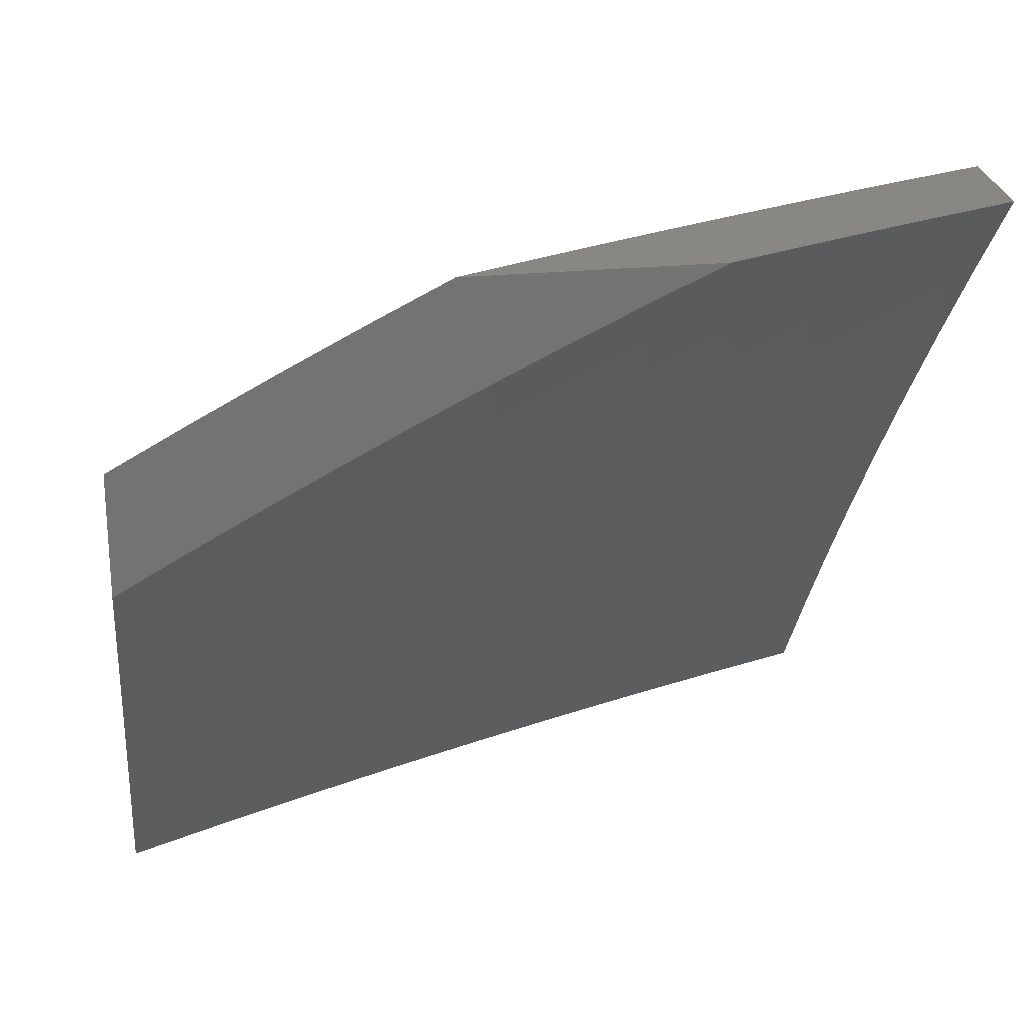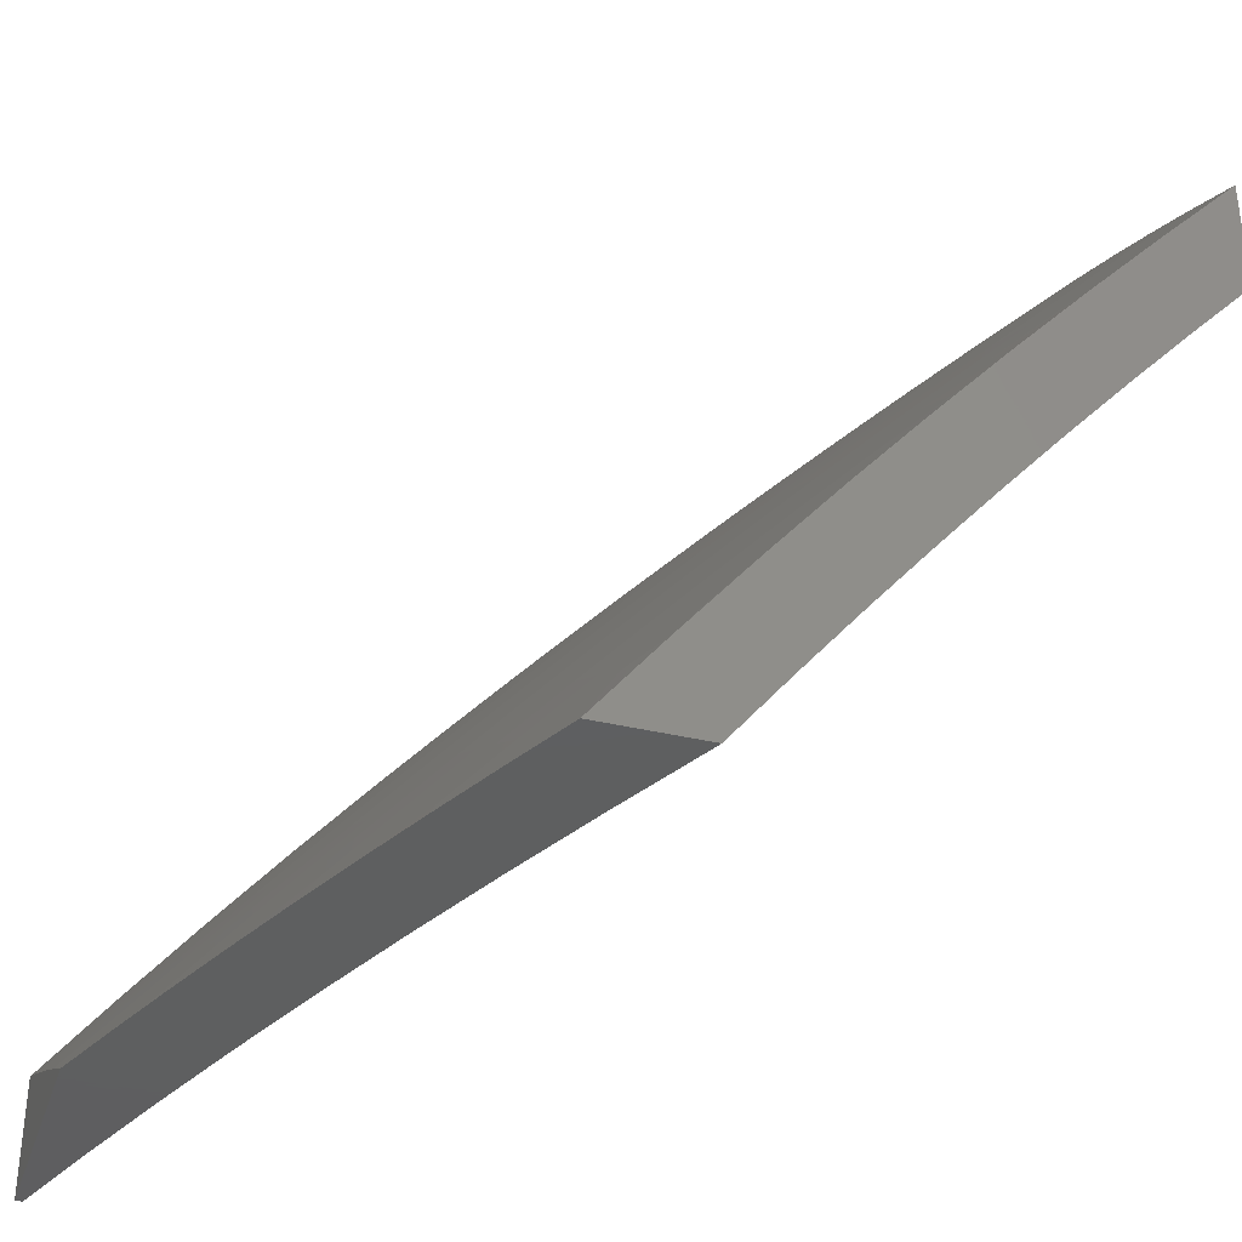
<metadata>
{"format":"stl","ext":"stl","renderer":"f3d","projection":"perspective","resolution":1024,"background":"white","views":[{"elev":24.9,"azim":171.1,"up":"+Y"},{"elev":-36.9,"azim":72.8,"up":"+Y"}]}
</metadata>
<code>
# stl→obj: 403 verts, 802 faces
v 3.878 6 8.627
v 3.924 6.036 8.576
v 4 6 8.567
v 3.961 6.092 8.514
v 4 6.086 8.5
v 3.997 6.147 8.452
v 4 6.171 8.431
v 3.924 6.192 8.452
v 3.96 6.247 8.389
v 3.886 6.291 8.389
v 3.92 6.346 8.326
v 3.846 6.389 8.326
v 3.88 6.444 8.262
v 3.804 6.487 8.262
v 3.837 6.542 8.197
v 3.76 6.584 8.197
v 3.792 6.639 8.132
v 3.715 6.681 8.132
v 3.745 6.736 8.066
v 3.667 6.777 8.066
v 3.76 6.798 8
v 3.679 6.841 8
v 3.588 6.817 8.066
v 3.598 6.882 8
v 3.509 6.856 8.066
v 3.516 6.922 8
v 3.43 6.894 8.066
v 3.434 6.962 8
v 3.351 6.931 8.066
v 3.351 7 8
v 3.271 6.968 8.066
v 3.264 7 8.038
v 3.176 7 8.075
v 3.165 6.946 8.132
v 3.088 7 8.112
v 3.085 6.98 8.132
v 3 7 8.147
v 3.06 6.922 8.197
v 3 6.881 8.259
v 3.034 6.864 8.262
v 3.008 6.805 8.326
v 3.086 6.772 8.326
v 3 6.76 8.37
v 3.059 6.713 8.389
v 3.032 6.653 8.452
v 3.108 6.62 8.452
v 3.08 6.56 8.514
v 3.155 6.526 8.514
v 3.126 6.467 8.576
v 3.2 6.432 8.576
v 3.171 6.372 8.637
v 3.244 6.337 8.637
v 3.213 6.277 8.698
v 3.285 6.241 8.698
v 3.254 6.181 8.758
v 3.325 6.145 8.758
v 3.293 6.085 8.817
v 3.363 6.048 8.817
v 3.26 6.025 8.876
v 3.381 6 8.847
v 3.255 6 8.897
v 3.755 6 8.685
v 3.818 6.023 8.637
v 3.854 6.08 8.576
v 3.889 6.136 8.514
v 3.631 6 8.741
v 3.712 6.008 8.698
v 3.747 6.066 8.637
v 3.783 6.122 8.576
v 3.817 6.179 8.514
v 3.852 6.235 8.452
v 3.506 6 8.795
v 3.537 6.031 8.758
v 3.642 6.049 8.698
v 3.676 6.107 8.637
v 3.711 6.164 8.576
v 3.745 6.221 8.514
v 3.779 6.277 8.452
v 3.813 6.333 8.389
v 3.433 6.011 8.817
v 3.467 6.07 8.758
v 3.5 6.129 8.698
v 3.571 6.089 8.698
v 3.534 6.187 8.637
v 3.605 6.147 8.637
v 3.567 6.245 8.576
v 3.639 6.205 8.576
v 3.6 6.303 8.514
v 3.673 6.262 8.514
v 3.632 6.36 8.452
v 3.706 6.319 8.452
v 3.665 6.416 8.389
v 3.739 6.375 8.389
v 3.697 6.473 8.326
v 3.772 6.431 8.326
v 3.729 6.529 8.262
v 3.19 6.061 8.876
v 3.128 6 8.945
v 3.089 6.034 8.934
v 3 6 8.992
v 3.019 6.068 8.934
v 3 6.131 8.893
v 3.05 6.129 8.876
v 3.009 6.224 8.817
v 3.08 6.191 8.817
v 3.038 6.285 8.758
v 3.111 6.252 8.758
v 3.068 6.346 8.698
v 3.141 6.312 8.698
v 3.097 6.407 8.637
v 3 6.26 8.792
v 3 6.387 8.69
v 3 6.513 8.585
v 3.023 6.44 8.637
v 3 6.637 8.478
v 3.005 6.594 8.514
v 3.052 6.5 8.576
v 3.841 6.755 8
v 3.823 6.694 8.066
v 3.869 6.597 8.132
v 3.913 6.499 8.197
v 3.954 6.401 8.262
v 4 6.339 8.291
v 3.994 6.302 8.326
v 4 6.256 8.361
v 3.921 6.711 8
v 3.901 6.651 8.066
v 3.945 6.553 8.132
v 4 6.504 8.147
v 3.988 6.455 8.197
v 4 6.422 8.219
v 4 6.666 8
v 3.978 6.607 8.066
v 4 6.586 8.074
v 3.396 6.108 8.758
v 3.429 6.167 8.698
v 3.357 6.205 8.698
v 3.462 6.226 8.637
v 3.389 6.264 8.637
v 3.317 6.301 8.637
v 3.494 6.284 8.576
v 3.421 6.322 8.576
v 3.348 6.36 8.576
v 3.274 6.396 8.576
v 3.526 6.342 8.514
v 3.453 6.381 8.514
v 3.379 6.418 8.514
v 3.304 6.455 8.514
v 3.23 6.491 8.514
v 3.558 6.4 8.452
v 3.484 6.439 8.452
v 3.409 6.477 8.452
v 3.334 6.514 8.452
v 3.259 6.55 8.452
v 3.184 6.585 8.452
v 3.59 6.457 8.389
v 3.515 6.496 8.389
v 3.44 6.534 8.389
v 3.364 6.572 8.389
v 3.288 6.608 8.389
v 3.212 6.644 8.389
v 3.135 6.679 8.389
v 3.621 6.513 8.326
v 3.546 6.553 8.326
v 3.47 6.592 8.326
v 3.394 6.63 8.326
v 3.317 6.666 8.326
v 3.24 6.703 8.326
v 3.163 6.738 8.326
v 3.653 6.57 8.262
v 3.576 6.61 8.262
v 3.5 6.649 8.262
v 3.423 6.687 8.262
v 3.346 6.724 8.262
v 3.268 6.76 8.262
v 3.19 6.796 8.262
v 3.112 6.83 8.262
v 3.684 6.625 8.197
v 3.607 6.666 8.197
v 3.53 6.705 8.197
v 3.452 6.744 8.197
v 3.374 6.781 8.197
v 3.296 6.818 8.197
v 3.217 6.854 8.197
v 3.139 6.888 8.197
v 3.637 6.722 8.132
v 3.222 6.121 8.817
v 3.151 6.156 8.817
v 3.12 6.095 8.876
v 3.559 6.761 8.132
v 3.481 6.8 8.132
v 3.402 6.838 8.132
v 3.323 6.875 8.132
v 3.244 6.911 8.132
v 3.182 6.217 8.758
v 4 6.71 8.091
v 4 6.807 8
v 3.963 6.757 8.067
v 3.91 6.857 8
v 3.884 6.801 8.067
v 3.805 6.844 8.067
v 3.775 6.789 8.133
v 3.696 6.83 8.133
v 3.666 6.775 8.198
v 3.587 6.815 8.198
v 3.558 6.759 8.263
v 3.48 6.798 8.263
v 3.451 6.741 8.328
v 3.373 6.779 8.328
v 3.344 6.721 8.392
v 3.267 6.757 8.392
v 3.238 6.699 8.455
v 3.161 6.734 8.455
v 3.134 6.675 8.518
v 3.058 6.709 8.518
v 3.03 6.649 8.58
v 3 6.688 8.558
v 3.003 6.589 8.642
v 3 6.582 8.649
v 3.078 6.556 8.642
v 3.049 6.496 8.703
v 3.153 6.522 8.642
v 3.124 6.462 8.703
v 3.227 6.487 8.642
v 3.198 6.427 8.703
v 3.302 6.451 8.642
v 3.272 6.391 8.703
v 3.376 6.414 8.642
v 3.345 6.355 8.703
v 3.45 6.376 8.642
v 3.418 6.318 8.703
v 3.524 6.338 8.642
v 3.491 6.279 8.703
v 3.597 6.298 8.642
v 3.564 6.24 8.703
v 3.67 6.258 8.642
v 3.636 6.2 8.703
v 3.742 6.217 8.642
v 3.708 6.159 8.703
v 3.815 6.174 8.642
v 3.78 6.118 8.703
v 3.886 6.132 8.642
v 3.851 6.075 8.703
v 3.958 6.088 8.642
v 3.921 6.032 8.703
v 4 6 8.69
v 3.913 6 8.732
v 3.815 6.018 8.764
v 3.744 6.061 8.764
v 3.738 6 8.813
v 3.709 6.003 8.824
v 3.649 6 8.852
v 3.639 6.044 8.824
v 3.561 6 8.891
v 3.568 6.084 8.824
v 3.534 6.025 8.883
v 3.463 6.064 8.883
v 3.472 6 8.928
v 3.429 6.005 8.942
v 3.382 6 8.964
v 3.36 6.042 8.942
v 3.292 6 9
v 3.289 6.079 8.942
v 3.22 6.037 9
v 3.219 6.115 8.942
v 3.147 6.074 9
v 3.148 6.15 8.942
v 3.074 6.11 9
v 3.077 6.184 8.942
v 3 6.145 9
v 3.006 6.218 8.942
v 3 6.256 8.914
v 3.036 6.279 8.883
v 3 6.366 8.827
v 3.065 6.341 8.824
v 3.095 6.401 8.764
v 3.168 6.367 8.764
v 3.819 6.906 8
v 3.726 6.885 8.067
v 3.617 6.871 8.133
v 3.509 6.854 8.198
v 3.401 6.836 8.263
v 3.295 6.815 8.328
v 3.189 6.793 8.392
v 3.085 6.768 8.455
v 3 6.793 8.465
v 3.728 6.954 8
v 3.646 6.926 8.067
v 3.537 6.91 8.133
v 3.429 6.892 8.198
v 3.322 6.873 8.263
v 3.216 6.851 8.328
v 3.111 6.827 8.392
v 3.007 6.802 8.455
v 3.033 6.861 8.392
v 3 6.897 8.371
v 3.059 6.92 8.328
v 3 7 8.276
v 3.084 6.978 8.263
v 3.081 7 8.244
v 3.161 7 8.212
v 3.164 6.944 8.263
v 3.27 6.966 8.198
v 3.243 6.909 8.263
v 3.35 6.93 8.198
v 3.636 7 8
v 3.566 6.966 8.067
v 3.479 7 8.074
v 3.457 6.949 8.133
v 3.4 7 8.11
v 3.377 6.986 8.133
v 3.321 7 8.144
v 3.558 7 8.037
v 3.241 7 8.178
v 3 6.474 8.739
v 3.021 6.435 8.764
v 3.826 6 8.773
v 4 6.105 8.608
v 3.994 6.143 8.58
v 3.922 6.188 8.58
v 3.849 6.231 8.58
v 3.777 6.273 8.58
v 3.703 6.315 8.58
v 3.63 6.356 8.58
v 3.556 6.395 8.58
v 3.482 6.434 8.58
v 3.407 6.472 8.58
v 3.332 6.51 8.58
v 3.257 6.546 8.58
v 3.181 6.581 8.58
v 3.106 6.616 8.58
v 4 6.208 8.525
v 4 6.311 8.441
v 3.992 6.298 8.455
v 3.957 6.243 8.518
v 4 6.413 8.355
v 3.953 6.398 8.392
v 3.918 6.342 8.455
v 3.884 6.287 8.518
v 3.986 6.452 8.328
v 4 6.513 8.268
v 3.911 6.496 8.328
v 3.944 6.551 8.263
v 3.835 6.54 8.328
v 3.867 6.595 8.263
v 3.759 6.582 8.328
v 3.791 6.637 8.263
v 3.682 6.623 8.328
v 3.713 6.679 8.263
v 3.605 6.663 8.328
v 3.636 6.719 8.263
v 3.528 6.703 8.328
v 4 6.612 8.18
v 3.977 6.606 8.198
v 3.9 6.649 8.198
v 3.822 6.692 8.198
v 3.744 6.734 8.198
v 3.931 6.704 8.133
v 3.853 6.747 8.133
v 3.803 6.484 8.392
v 3.878 6.441 8.392
v 3.77 6.428 8.455
v 3.844 6.386 8.455
v 3.727 6.526 8.392
v 3.651 6.567 8.392
v 3.575 6.607 8.392
v 3.498 6.646 8.392
v 3.421 6.684 8.392
v 3.737 6.372 8.518
v 3.811 6.33 8.518
v 3.695 6.469 8.455
v 3.62 6.51 8.455
v 3.544 6.55 8.455
v 3.468 6.588 8.455
v 3.392 6.626 8.455
v 3.315 6.663 8.455
v 3.662 6.413 8.518
v 3.588 6.453 8.518
v 3.513 6.492 8.518
v 3.438 6.531 8.518
v 3.362 6.568 8.518
v 3.286 6.605 8.518
v 3.21 6.64 8.518
v 3.602 6.142 8.764
v 3.673 6.102 8.764
v 3.531 6.182 8.764
v 3.459 6.221 8.764
v 3.386 6.258 8.764
v 3.314 6.295 8.764
v 3.241 6.332 8.764
v 3.497 6.123 8.824
v 3.426 6.162 8.824
v 3.354 6.199 8.824
v 3.282 6.236 8.824
v 3.21 6.272 8.824
v 3.138 6.306 8.824
v 3.393 6.102 8.883
v 3.322 6.139 8.883
v 3.251 6.176 8.883
v 3.179 6.211 8.883
v 3.108 6.246 8.883
v 3.138 6.886 8.328
v 3 6 9
f 1 2 3
f 3 2 4
f 3 4 5
f 5 4 6
f 5 6 7
f 7 6 8
f 7 8 9
f 9 8 10
f 9 10 11
f 11 10 12
f 11 12 13
f 13 12 14
f 13 14 15
f 15 14 16
f 15 16 17
f 17 16 18
f 17 18 19
f 19 18 20
f 19 20 21
f 21 20 22
f 22 20 23
f 22 23 24
f 24 23 25
f 24 25 26
f 26 25 27
f 26 27 28
f 28 27 29
f 28 29 30
f 30 29 31
f 30 31 32
f 32 31 33
f 33 31 34
f 33 34 35
f 35 34 36
f 35 36 37
f 37 36 38
f 37 38 39
f 39 38 40
f 39 40 41
f 41 40 42
f 41 42 43
f 43 42 44
f 43 44 45
f 45 44 46
f 45 46 47
f 47 46 48
f 47 48 49
f 49 48 50
f 49 50 51
f 51 50 52
f 51 52 53
f 53 52 54
f 53 54 55
f 55 54 56
f 55 56 57
f 57 56 58
f 57 58 59
f 59 58 60
f 59 60 61
f 62 63 1
f 1 63 64
f 1 64 2
f 2 64 65
f 2 65 4
f 4 65 8
f 4 8 6
f 66 67 62
f 62 67 68
f 62 68 63
f 63 68 69
f 63 69 64
f 64 69 70
f 64 70 65
f 65 70 71
f 65 71 8
f 8 71 10
f 72 73 66
f 66 73 74
f 66 74 67
f 67 74 75
f 67 75 68
f 68 75 76
f 68 76 69
f 69 76 77
f 69 77 70
f 70 77 78
f 70 78 71
f 71 78 79
f 71 79 10
f 10 79 12
f 60 80 72
f 72 80 81
f 72 81 73
f 73 81 82
f 73 82 83
f 83 82 84
f 83 84 85
f 85 84 86
f 85 86 87
f 87 86 88
f 87 88 89
f 89 88 90
f 89 90 91
f 91 90 92
f 91 92 93
f 93 92 94
f 93 94 95
f 95 94 96
f 95 96 14
f 14 96 16
f 59 61 97
f 97 61 98
f 97 98 99
f 99 98 100
f 99 100 101
f 101 100 102
f 101 102 103
f 103 102 104
f 103 104 105
f 105 104 106
f 105 106 107
f 107 106 108
f 107 108 109
f 109 108 110
f 109 110 51
f 51 110 49
f 102 111 104
f 104 111 106
f 111 112 106
f 106 112 108
f 113 114 112
f 112 114 110
f 112 110 108
f 115 116 113
f 113 116 47
f 113 47 117
f 117 47 49
f 117 49 110
f 116 115 45
f 45 115 43
f 43 39 41
f 21 118 19
f 19 118 119
f 19 119 17
f 17 119 120
f 17 120 15
f 15 120 121
f 15 121 13
f 13 121 122
f 13 122 11
f 11 122 123
f 11 123 124
f 124 123 125
f 124 125 9
f 9 125 7
f 118 126 119
f 119 126 127
f 119 127 120
f 120 127 128
f 120 128 121
f 121 128 129
f 121 129 130
f 130 129 131
f 130 131 122
f 122 131 123
f 126 132 127
f 127 132 133
f 127 133 128
f 128 133 134
f 128 134 129
f 132 134 133
f 11 124 9
f 121 130 122
f 83 85 74
f 74 85 75
f 85 87 75
f 75 87 76
f 87 89 76
f 76 89 77
f 89 91 77
f 77 91 78
f 91 93 78
f 78 93 79
f 93 95 79
f 79 95 12
f 95 14 12
f 81 80 135
f 135 80 58
f 135 58 56
f 82 81 136
f 136 81 135
f 136 135 137
f 137 135 56
f 137 56 54
f 84 82 138
f 138 82 136
f 138 136 139
f 139 136 137
f 139 137 140
f 140 137 54
f 140 54 52
f 86 84 141
f 141 84 138
f 141 138 142
f 142 138 139
f 142 139 143
f 143 139 140
f 143 140 144
f 144 140 52
f 144 52 50
f 88 86 145
f 145 86 141
f 145 141 146
f 146 141 142
f 146 142 147
f 147 142 143
f 147 143 148
f 148 143 144
f 148 144 149
f 149 144 50
f 149 50 48
f 90 88 150
f 150 88 145
f 150 145 151
f 151 145 146
f 151 146 152
f 152 146 147
f 152 147 153
f 153 147 148
f 153 148 154
f 154 148 149
f 154 149 155
f 155 149 48
f 155 48 46
f 92 90 156
f 156 90 150
f 156 150 157
f 157 150 151
f 157 151 158
f 158 151 152
f 158 152 159
f 159 152 153
f 159 153 160
f 160 153 154
f 160 154 161
f 161 154 155
f 161 155 162
f 162 155 46
f 162 46 44
f 94 92 163
f 163 92 156
f 163 156 164
f 164 156 157
f 164 157 165
f 165 157 158
f 165 158 166
f 166 158 159
f 166 159 167
f 167 159 160
f 167 160 168
f 168 160 161
f 168 161 169
f 169 161 162
f 169 162 42
f 42 162 44
f 96 94 170
f 170 94 163
f 170 163 171
f 171 163 164
f 171 164 172
f 172 164 165
f 172 165 173
f 173 165 166
f 173 166 174
f 174 166 167
f 174 167 175
f 175 167 168
f 175 168 176
f 176 168 169
f 176 169 177
f 177 169 42
f 177 42 40
f 16 96 178
f 178 96 170
f 178 170 179
f 179 170 171
f 179 171 180
f 180 171 172
f 180 172 181
f 181 172 173
f 181 173 182
f 182 173 174
f 182 174 183
f 183 174 175
f 183 175 184
f 184 175 176
f 184 176 185
f 185 176 177
f 185 177 38
f 38 177 40
f 74 73 83
f 60 58 80
f 16 178 18
f 18 178 186
f 18 186 20
f 20 186 23
f 186 178 179
f 57 59 187
f 187 59 97
f 187 97 188
f 188 97 189
f 188 189 105
f 105 189 103
f 186 179 190
f 190 179 180
f 190 180 191
f 191 180 181
f 191 181 192
f 192 181 182
f 192 182 193
f 193 182 183
f 193 183 194
f 194 183 184
f 194 184 34
f 34 184 185
f 34 185 36
f 36 185 38
f 103 189 99
f 99 189 97
f 101 103 99
f 188 195 187
f 187 195 55
f 187 55 57
f 55 195 53
f 53 195 109
f 53 109 51
f 105 107 188
f 188 107 195
f 107 109 195
f 191 25 190
f 190 25 23
f 190 23 186
f 25 191 27
f 27 191 192
f 27 192 29
f 29 192 193
f 29 193 31
f 31 193 194
f 31 194 34
f 113 117 114
f 114 117 110
f 116 45 47
f 196 197 198
f 198 197 199
f 198 199 200
f 200 199 201
f 200 201 202
f 202 201 203
f 202 203 204
f 204 203 205
f 204 205 206
f 206 205 207
f 206 207 208
f 208 207 209
f 208 209 210
f 210 209 211
f 210 211 212
f 212 211 213
f 212 213 214
f 214 213 215
f 214 215 216
f 216 215 217
f 216 217 218
f 218 217 219
f 218 219 220
f 220 219 221
f 220 221 222
f 222 221 223
f 222 223 224
f 224 223 225
f 224 225 226
f 226 225 227
f 226 227 228
f 228 227 229
f 228 229 230
f 230 229 231
f 230 231 232
f 232 231 233
f 232 233 234
f 234 233 235
f 234 235 236
f 236 235 237
f 236 237 238
f 238 237 239
f 238 239 240
f 240 239 241
f 240 241 242
f 242 241 243
f 242 243 244
f 244 243 245
f 244 245 246
f 246 245 247
f 247 245 243
f 247 243 248
f 248 243 249
f 248 249 250
f 250 249 251
f 250 251 252
f 252 251 253
f 252 253 254
f 254 253 255
f 254 255 256
f 256 255 257
f 256 257 258
f 258 257 259
f 258 259 260
f 260 259 261
f 260 261 262
f 262 261 263
f 262 263 264
f 264 263 265
f 264 265 266
f 266 265 267
f 266 267 268
f 268 267 269
f 268 269 270
f 270 269 271
f 270 271 272
f 272 271 273
f 272 273 274
f 274 273 275
f 274 275 276
f 276 275 277
f 276 277 225
f 225 277 227
f 199 278 201
f 201 278 279
f 201 279 203
f 203 279 280
f 203 280 205
f 205 280 281
f 205 281 207
f 207 281 282
f 207 282 209
f 209 282 283
f 209 283 211
f 211 283 284
f 211 284 213
f 213 284 285
f 213 285 215
f 215 285 286
f 215 286 217
f 278 287 279
f 279 287 288
f 279 288 280
f 280 288 289
f 280 289 281
f 281 289 290
f 281 290 282
f 282 290 291
f 282 291 283
f 283 291 292
f 283 292 284
f 284 292 293
f 284 293 285
f 285 293 294
f 285 294 286
f 286 294 295
f 286 295 296
f 296 295 297
f 296 297 298
f 298 297 299
f 298 299 300
f 300 299 301
f 301 299 302
f 301 302 303
f 303 302 304
f 303 304 305
f 305 304 291
f 305 291 290
f 287 306 288
f 288 306 307
f 288 307 289
f 289 307 308
f 289 308 309
f 309 308 310
f 309 310 311
f 311 310 312
f 311 312 305
f 305 312 303
f 306 313 307
f 307 313 308
f 312 314 303
f 303 314 301
f 219 315 221
f 221 315 316
f 221 316 223
f 223 316 276
f 223 276 225
f 315 274 316
f 316 274 276
f 258 254 256
f 250 317 248
f 248 317 247
f 246 318 244
f 244 318 319
f 244 319 242
f 242 319 320
f 242 320 240
f 240 320 321
f 240 321 238
f 238 321 322
f 238 322 236
f 236 322 323
f 236 323 234
f 234 323 324
f 234 324 232
f 232 324 325
f 232 325 230
f 230 325 326
f 230 326 228
f 228 326 327
f 228 327 226
f 226 327 328
f 226 328 224
f 224 328 329
f 224 329 222
f 222 329 330
f 222 330 220
f 220 330 331
f 220 331 218
f 218 331 216
f 318 332 319
f 319 332 320
f 333 334 332
f 332 334 335
f 332 335 320
f 320 335 321
f 336 337 333
f 333 337 338
f 333 338 334
f 334 338 339
f 334 339 335
f 335 339 321
f 337 336 340
f 340 336 341
f 340 341 342
f 342 341 343
f 342 343 344
f 344 343 345
f 344 345 346
f 346 345 347
f 346 347 348
f 348 347 349
f 348 349 350
f 350 349 351
f 350 351 352
f 352 351 206
f 352 206 208
f 341 353 343
f 343 353 354
f 343 354 345
f 345 354 355
f 345 355 347
f 347 355 356
f 347 356 349
f 349 356 357
f 349 357 351
f 351 357 204
f 351 204 206
f 196 358 353
f 353 358 355
f 353 355 354
f 358 196 198
f 356 355 358
f 358 198 359
f 359 198 200
f 359 200 202
f 344 360 342
f 342 360 361
f 342 361 340
f 340 361 337
f 360 362 361
f 361 362 363
f 361 363 337
f 337 363 338
f 360 344 364
f 364 344 346
f 364 346 365
f 365 346 348
f 365 348 366
f 366 348 350
f 366 350 367
f 367 350 352
f 367 352 368
f 368 352 208
f 368 208 210
f 362 369 363
f 363 369 370
f 363 370 338
f 338 370 339
f 362 360 371
f 371 360 364
f 371 364 372
f 372 364 365
f 372 365 373
f 373 365 366
f 373 366 374
f 374 366 367
f 374 367 375
f 375 367 368
f 375 368 376
f 376 368 210
f 376 210 212
f 369 323 370
f 370 323 322
f 370 322 339
f 339 322 321
f 369 362 377
f 377 362 371
f 377 371 378
f 378 371 372
f 378 372 379
f 379 372 373
f 379 373 380
f 380 373 374
f 380 374 381
f 381 374 375
f 381 375 382
f 382 375 376
f 382 376 383
f 383 376 212
f 383 212 214
f 323 369 324
f 324 369 377
f 324 377 325
f 325 377 378
f 325 378 326
f 326 378 379
f 326 379 327
f 327 379 380
f 327 380 328
f 328 380 381
f 328 381 329
f 329 381 382
f 329 382 330
f 330 382 383
f 330 383 331
f 331 383 214
f 331 214 216
f 237 384 239
f 239 384 385
f 239 385 241
f 241 385 249
f 241 249 243
f 384 255 385
f 385 255 253
f 385 253 249
f 249 253 251
f 384 237 386
f 386 237 235
f 386 235 387
f 387 235 233
f 387 233 388
f 388 233 231
f 388 231 389
f 389 231 229
f 389 229 390
f 390 229 227
f 390 227 277
f 255 384 391
f 391 384 386
f 391 386 392
f 392 386 387
f 392 387 393
f 393 387 388
f 393 388 394
f 394 388 389
f 394 389 395
f 395 389 390
f 395 390 396
f 396 390 277
f 396 277 275
f 202 357 359
f 359 357 356
f 359 356 358
f 357 202 204
f 392 397 391
f 391 397 257
f 391 257 255
f 259 257 261
f 261 257 397
f 261 397 263
f 263 397 398
f 263 398 265
f 265 398 399
f 265 399 267
f 267 399 400
f 267 400 269
f 269 400 401
f 269 401 271
f 271 401 273
f 397 392 398
f 398 392 393
f 398 393 399
f 399 393 394
f 399 394 400
f 400 394 395
f 400 395 401
f 401 395 396
f 401 396 273
f 273 396 275
f 305 290 309
f 309 290 289
f 311 305 309
f 292 291 304
f 292 304 402
f 402 304 302
f 402 302 297
f 297 302 299
f 292 402 293
f 293 402 295
f 293 295 294
f 295 402 297
f 37 39 298
f 298 39 296
f 296 39 43
f 296 43 286
f 286 43 115
f 286 115 217
f 217 115 113
f 217 113 219
f 219 113 315
f 315 113 112
f 315 112 274
f 274 112 111
f 274 111 272
f 272 111 102
f 272 102 270
f 270 102 100
f 270 100 403
f 100 98 403
f 403 98 262
f 262 98 61
f 262 61 260
f 260 61 258
f 258 61 60
f 258 60 254
f 254 60 72
f 254 72 252
f 252 72 250
f 250 72 66
f 250 66 317
f 317 66 62
f 317 62 247
f 247 62 246
f 246 62 1
f 246 1 3
f 32 308 30
f 30 308 313
f 30 313 306
f 308 32 310
f 310 32 33
f 310 33 312
f 312 33 35
f 312 35 314
f 314 35 301
f 301 35 37
f 301 37 300
f 300 37 298
f 262 264 403
f 403 264 266
f 403 266 268
f 268 270 403
f 132 126 197
f 197 126 118
f 197 118 199
f 199 118 21
f 199 21 278
f 278 21 22
f 278 22 287
f 287 22 24
f 287 24 26
f 287 26 306
f 306 26 28
f 306 28 30
f 246 3 318
f 318 3 5
f 318 5 332
f 332 5 7
f 332 7 333
f 333 7 125
f 333 125 336
f 336 125 123
f 336 123 131
f 336 131 341
f 341 131 129
f 341 129 353
f 353 129 134
f 353 134 196
f 196 134 132
f 196 132 197

</code>
